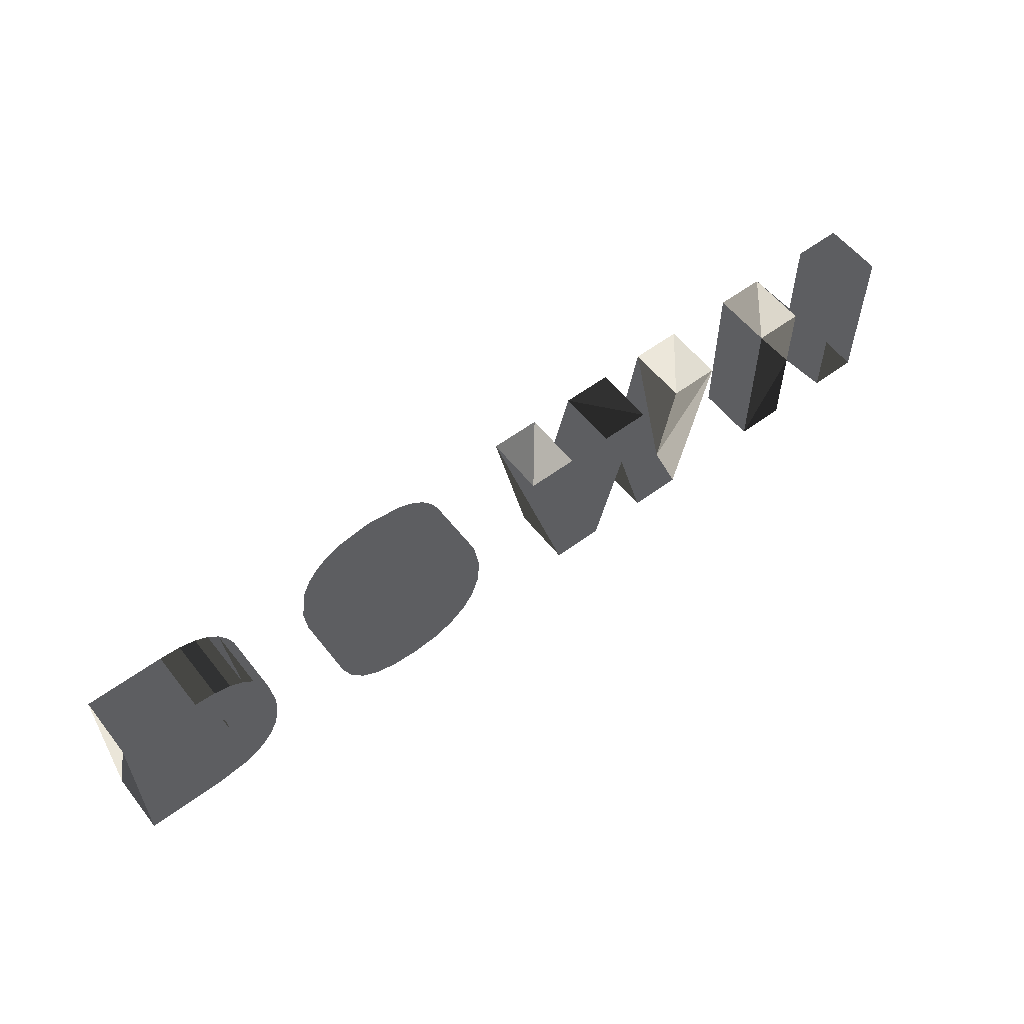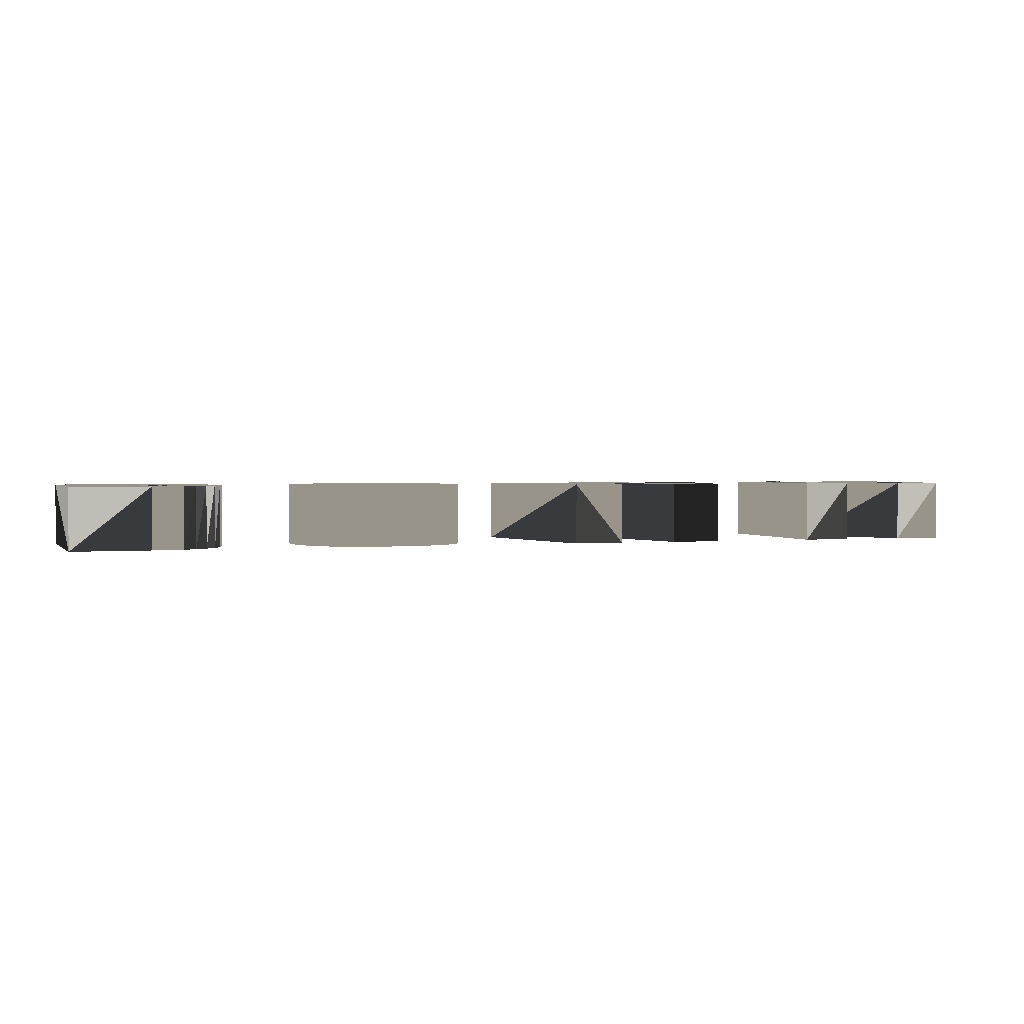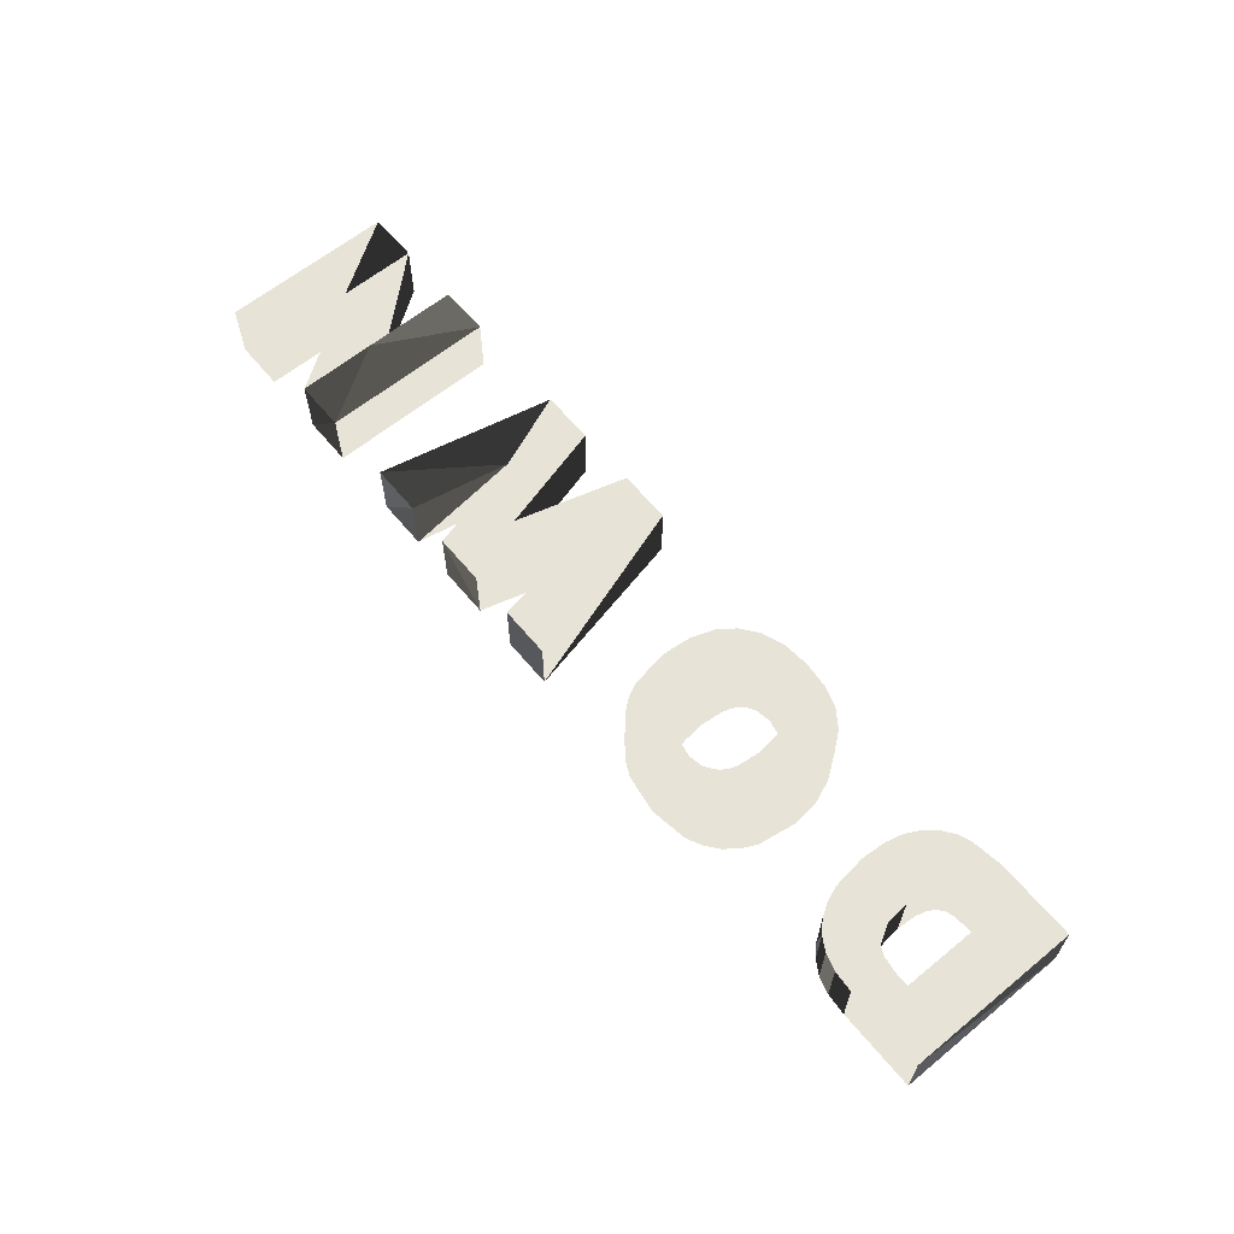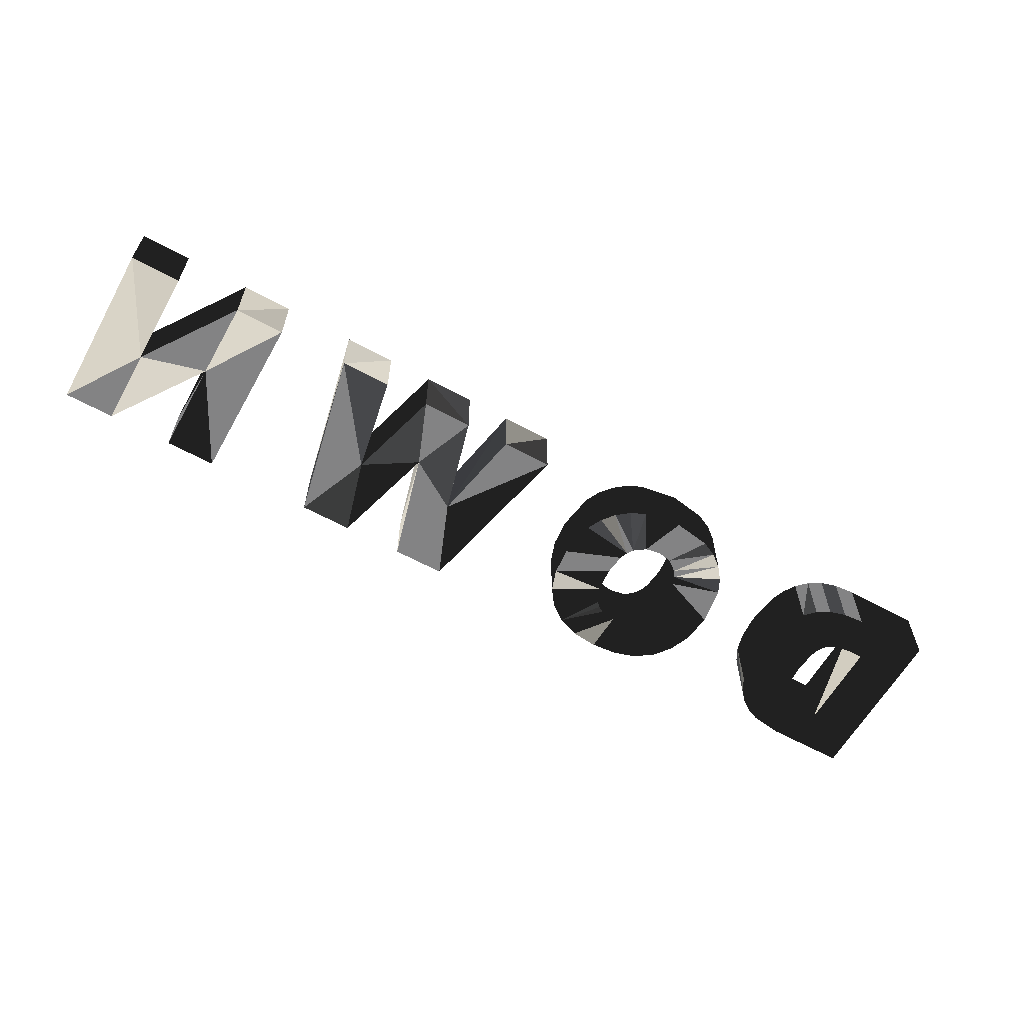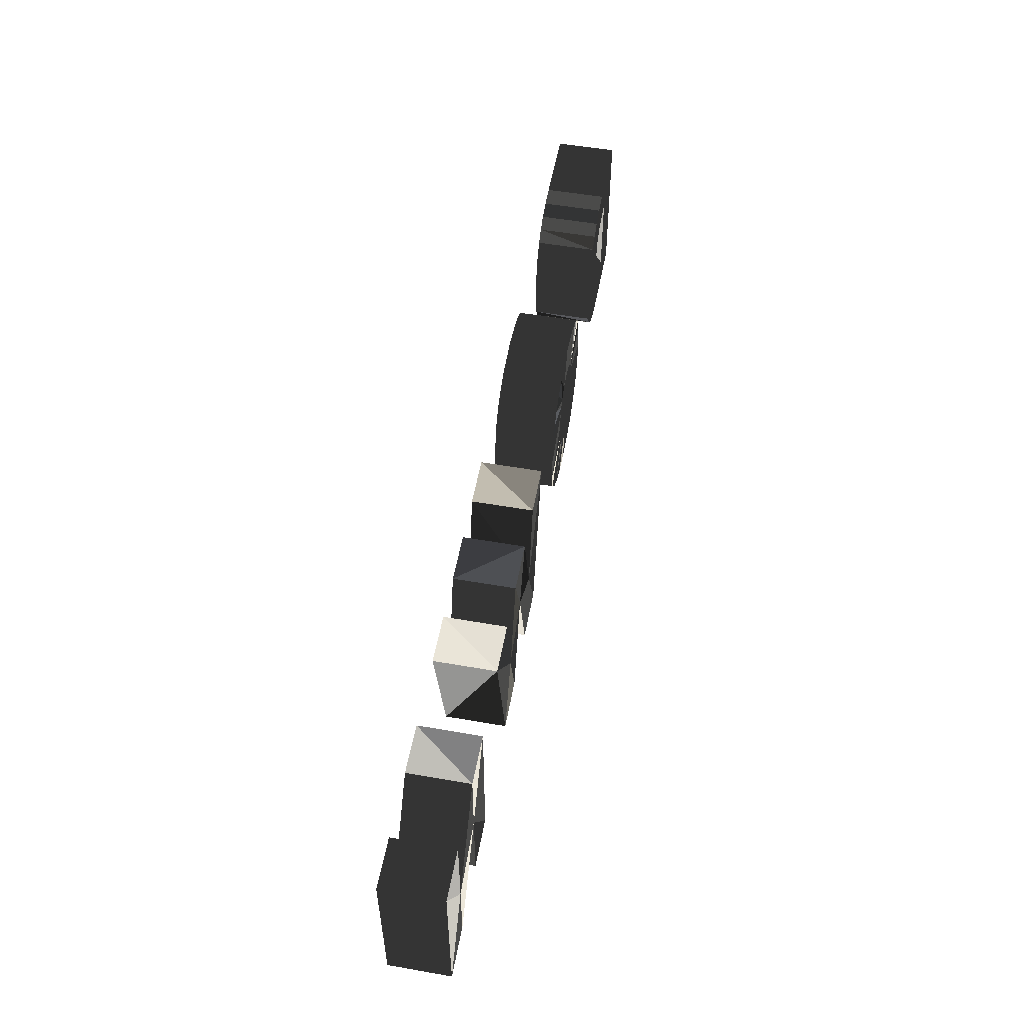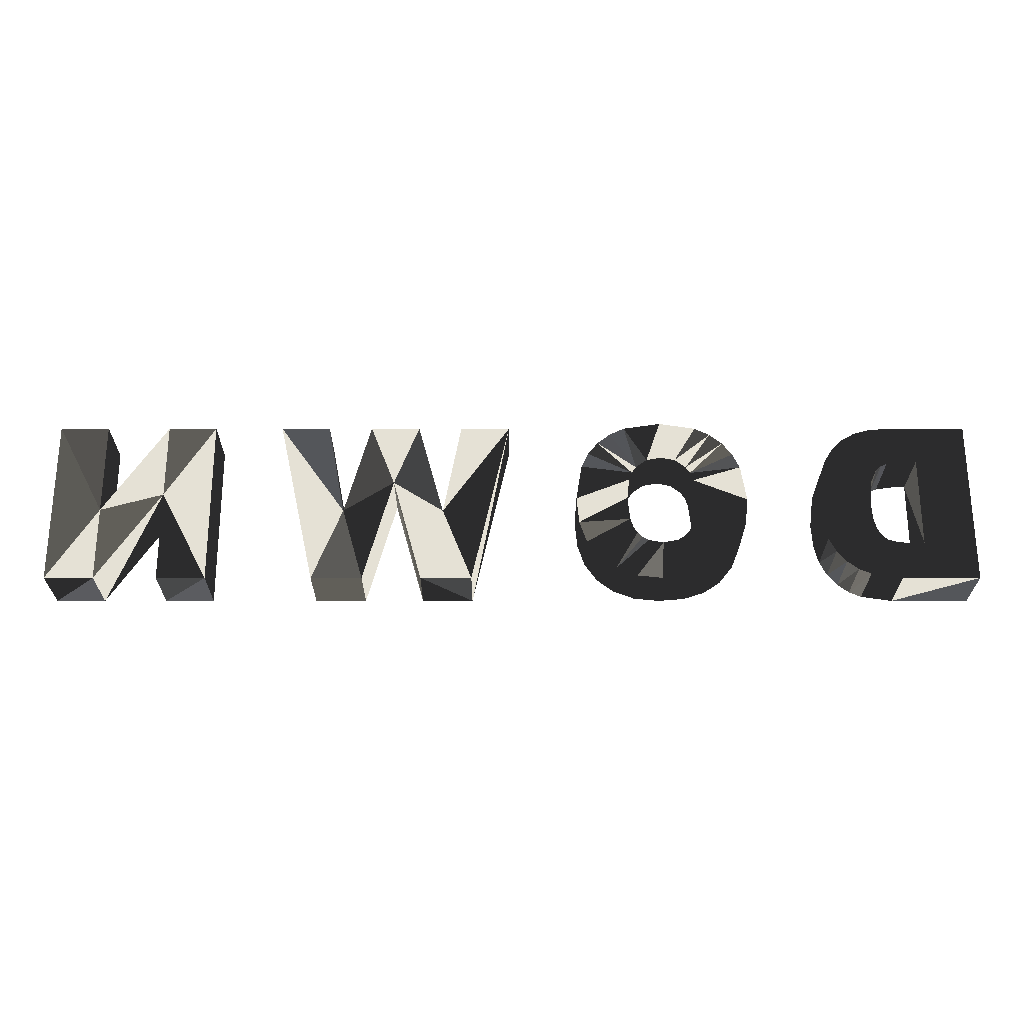
<metadata>
{"format":"obj","ext":"obj","renderer":"f3d","projection":"perspective","resolution":1024,"background":"white","views":[{"elev":57.0,"azim":-37.8,"up":"+Y"},{"elev":1.7,"azim":-18.8,"up":"+Z"},{"elev":62.4,"azim":-129.6,"up":"+Z"},{"elev":-61.1,"azim":150.8,"up":"+Z"},{"elev":54.0,"azim":100.5,"up":"+Y"},{"elev":-25.1,"azim":180.0,"up":"+Y"}]}
</metadata>
<code>
v 4.461 -5.001 4.001
v 7.812 -5.001 4.001
v -29 -5 4.001
v -29 -5 -0.001
v -23.92 -5 -0.001
v -23.92 -5 4.001
v 29.36 -0.059 -0.001
v 25.21 1.073 -0.001
v 29.36 6.061 -0.001
v 32.58 6.061 -0.001
v 22 6.061 -0.001
v 25.19 6.061 -0.001
v -19.97 4.484 -0.001
v -20.65 5.158 -0.001
v -20.65 5.158 4.001
v -19.97 4.484 4.001
v 11.36 6.061 -0.001
v 13.07 -0.123 -0.001
v -21.5 5.654 -0.001
v 9.745 1.964 -0.001
v -21.5 5.654 4.001
v -22.57 5.959 -0.001
v 14.24 6.061 -0.001
v -22.57 5.959 4.001
v 17.48 6.061 -0.001
v -23.92 6.061 -0.001
v -23.92 6.061 4.001
v 1.999 6.061 -0.001
v 5.246 6.061 -0.001
v 6.415 -0.132 -0.001
v -22.25 0.5 -0.001
v 8.125 6.061 -0.001
v -22.25 0.5 4.001
v -5.957 0.847 -0.001
v -22.4 1.981 -0.001
v -22.4 1.981 4.001
v -6.115 2.199 -0.001
v -22.58 2.513 -0.001
v -29 6.061 4.001
v -29 6.061 -0.001
v -6.312 2.717 -0.001
v -6.587 3.13 -0.001
v -7.33 3.67 -0.001
v -2.539 0.802 -0.001
v -5.844 6.068 -0.001
v -4.859 5.604 -0.001
v -4.033 4.955 -0.001
v -3.379 4.14 -0.001
v -2.913 3.176 -0.001
v 32.58 -5.001 4.001
v 29.36 -5.001 4.001
v 29.36 -5.001 -0.001
v 32.58 -5.001 -0.001
v 25.21 -5.001 4.001
v 22 -5.001 4.001
v 22 -5.001 -0.001
v 25.21 -5.001 -0.001
v 11.68 -5.001 4.001
v -7.289 -2.264 -0.001
v 11.68 -5.001 -0.001
v 15.04 -5.001 4.001
v 15.04 -5.001 -0.001
v -6.894 -2.039 -0.001
v 4.461 -5.001 -0.001
v 7.812 -5.001 -0.001
v -6.561 -1.726 -0.001
v -6.297 -1.296 -0.001
v -8.153 -5 -0.001
v -6.108 -0.724 -0.001
v -2.702 -0.963 -0.001
v -3.192 -2.379 -0.001
v -3.99 -3.482 -0.001
v -5.078 -4.31 -0.001
v -6.464 -4.828 -0.001
v -10.58 0.696 -0.001
v -8.296 3.85 -0.001
v -9.228 3.667 -0.001
v -9.956 3.118 -0.001
v -10.23 2.692 -0.001
v -8.289 6.438 -0.001
v -10.43 2.147 -0.001
v -14 0.711 -0.001
v -13.62 3.12 -0.001
v -13.15 4.1 -0.001
v -12.49 4.929 -0.001
v -11.66 5.589 -0.001
v -10.69 6.061 -0.001
v -10.43 -0.743 -0.001
v -10.23 -1.286 -0.001
v 25.21 1.073 4.001
v -22.58 2.513 4.001
v -22.83 2.907 -0.001
v 25.19 6.061 4.001
v -22.83 2.907 4.001
v 22 6.061 4.001
v -23.16 3.191 4.001
v -23.16 3.191 -0.001
v -23.59 3.394 4.001
v -23.59 3.394 -0.001
v 17.48 6.061 4.001
v -25.58 3.556 4.001
v 11.36 6.061 4.001
v -25.58 3.556 -0.001
v 14.24 6.061 4.001
v -24.73 3.556 4.001
v -24.73 3.556 -0.001
v 13.07 -0.123 4.001
v 9.745 1.964 4.001
v -21.89 -4.699 -0.001
v -21.89 -4.699 4.001
v -21.09 -4.37 -0.001
v -21.09 -4.37 4.001
v -20.35 -3.82 -0.001
v -20.35 -3.82 4.001
v 1.999 6.061 4.001
v 5.246 6.061 4.001
v -19.71 -3.08 -0.001
v -19.71 -3.08 4.001
v -19.23 -2.182 -0.001
v 8.125 6.061 4.001
v -19.23 -2.182 4.001
v 6.415 -0.132 4.001
v -18.92 -1.006 -0.001
v -18.92 -1.006 4.001
v -25.58 -2.488 4.001
v -25.58 -2.488 -0.001
v -24.75 -2.488 -0.001
v -24.75 -2.488 4.001
v -5.957 0.847 4.001
v -23.83 -2.428 -0.001
v -23.83 -2.428 4.001
v -6.115 2.199 4.001
v -23.22 -2.25 -0.001
v -23.22 -2.25 4.001
v -6.312 2.717 4.001
v -22.82 -1.924 -0.001
v -22.82 -1.924 4.001
v -6.587 3.13 4.001
v -22.51 -1.42 -0.001
v -22.51 -1.42 4.001
v -7.33 3.67 4.001
v -2.539 0.802 4.001
v -22.32 -0.644 -0.001
v -22.32 -0.644 4.001
v -5.844 6.068 4.001
v -2.913 3.176 4.001
v -3.379 4.14 4.001
v -4.033 4.955 4.001
v -4.859 5.604 4.001
v -7.289 -2.264 4.001
v -6.894 -2.039 4.001
v -6.561 -1.726 4.001
v -6.297 -1.296 4.001
v -8.153 -5 4.001
v -6.108 -0.724 4.001
v -2.702 -0.963 4.001
v -6.464 -4.828 4.001
v -5.078 -4.31 4.001
v -3.99 -3.482 4.001
v -3.192 -2.379 4.001
v -10.58 0.696 4.001
v -8.296 3.85 4.001
v -9.228 3.667 4.001
v -9.96 -1.711 -0.001
v -9.621 -2.031 -0.001
v -9.225 -2.26 -0.001
v -13.81 -1.066 -0.001
v -8.266 -2.443 -0.001
v -13.24 -2.518 -0.001
v -9.863 -4.852 -0.001
v -11.25 -4.405 -0.001
v -12.36 -3.635 -0.001
v -18.82 0.568 -0.001
v -19.09 2.711 -0.001
v -19.45 3.66 -0.001
v 32.58 6.061 4.001
v 29.36 6.061 4.001
v 29.36 -0.059 4.001
v -9.956 3.118 4.001
v -8.289 6.438 4.001
v -10.23 2.692 4.001
v -10.43 2.147 4.001
v -10.69 6.061 4.001
v -11.66 5.589 4.001
v -12.49 4.929 4.001
v -13.15 4.1 4.001
v -13.62 3.12 4.001
v -14 0.711 4.001
v -10.43 -0.743 4.001
v -10.23 -1.286 4.001
v -9.96 -1.711 4.001
v -9.621 -2.031 4.001
v -9.225 -2.26 4.001
v -13.81 -1.066 4.001
v -8.266 -2.443 4.001
v -13.24 -2.518 4.001
v -12.36 -3.635 4.001
v -11.25 -4.405 4.001
v -9.863 -4.852 4.001
v -18.82 0.568 4.001
v -19.09 2.711 4.001
v -19.45 3.66 4.001
f 3 4 6
f 5 6 4
f 12 7 8
f 9 10 7
f 10 53 7
f 53 52 7
f 11 12 8
f 11 8 56
f 13 14 15
f 13 15 16
f 17 18 20
f 14 19 21
f 14 21 15
f 19 22 24
f 19 24 21
f 23 25 18
f 25 62 18
f 22 26 27
f 22 27 24
f 28 29 30
f 17 20 32
f 30 32 20
f 20 65 30
f 35 31 33
f 35 33 36
f 37 44 34
f 42 47 41
f 41 49 37
f 43 45 42
f 3 39 4
f 40 4 39
f 50 51 52
f 50 52 53
f 48 41 47
f 46 47 42
f 49 41 48
f 44 37 49
f 46 42 45
f 45 43 80
f 54 55 56
f 54 56 57
f 61 58 60
f 61 60 62
f 63 73 59
f 1 64 65
f 2 1 65
f 66 73 63
f 67 69 71
f 8 7 52
f 70 71 69
f 68 168 74
f 8 57 56
f 20 18 60
f 62 60 18
f 28 30 64
f 73 66 72
f 71 72 67
f 74 59 73
f 67 72 66
f 34 70 69
f 70 34 44
f 65 64 30
f 1 28 64
f 20 60 108
f 58 108 60
f 77 80 76
f 76 80 43
f 8 52 51
f 78 86 77
f 87 80 77
f 79 85 78
f 178 51 50
f 82 83 81
f 54 57 8
f 61 62 25
f 84 79 83
f 85 79 84
f 86 78 85
f 87 77 86
f 81 83 79
f 75 82 81
f 61 107 58
f 88 167 75
f 89 169 88
f 38 35 36
f 38 36 91
f 90 54 8
f 92 38 91
f 92 91 94
f 12 11 95
f 12 95 93
f 92 94 96
f 92 96 97
f 97 96 98
f 97 98 99
f 54 90 55
f 95 55 90
f 95 90 93
f 100 61 25
f 126 103 101
f 25 23 104
f 25 104 100
f 106 99 105
f 98 105 99
f 101 103 106
f 101 106 105
f 102 107 18
f 102 18 17
f 108 58 107
f 102 108 107
f 110 6 109
f 5 109 6
f 23 18 107
f 23 107 104
f 104 107 100
f 61 100 107
f 109 111 112
f 109 112 110
f 111 113 114
f 111 114 112
f 65 20 2
f 108 2 20
f 115 116 29
f 115 29 28
f 113 117 118
f 113 118 114
f 120 102 32
f 17 32 102
f 117 119 121
f 117 121 118
f 116 122 30
f 116 30 29
f 119 123 124
f 119 124 121
f 2 122 1
f 115 1 122
f 115 122 116
f 32 30 122
f 32 122 120
f 101 125 126
f 102 120 108
f 120 122 108
f 2 108 122
f 127 126 125
f 127 125 128
f 130 127 128
f 130 128 131
f 133 130 131
f 133 131 134
f 136 133 134
f 136 134 137
f 142 146 132
f 132 129 142
f 142 129 156
f 139 136 137
f 139 137 140
f 146 147 135
f 135 132 146
f 143 139 140
f 143 140 144
f 144 33 143
f 31 143 33
f 141 138 145
f 147 148 135
f 138 135 148
f 149 138 148
f 145 138 149
f 151 150 158
f 157 158 150
f 150 195 157
f 152 151 158
f 155 156 129
f 153 160 155
f 158 159 152
f 152 159 153
f 160 153 159
f 156 155 160
f 162 141 180
f 145 180 141
f 164 172 89
f 165 172 164
f 170 171 166
f 167 88 169
f 82 75 167
f 169 89 172
f 172 165 171
f 165 166 171
f 166 168 170
f 68 170 168
f 59 74 168
f 35 173 31
f 38 175 35
f 92 13 38
f 22 19 97
f 26 22 99
f 175 174 35
f 173 35 174
f 97 99 22
f 97 14 92
f 14 97 19
f 13 92 14
f 175 38 13
f 126 40 103
f 99 106 26
f 106 103 26
f 40 26 103
f 127 5 126
f 130 5 127
f 40 126 4
f 133 109 130
f 136 111 133
f 4 126 5
f 119 117 139
f 143 31 123
f 5 130 109
f 173 123 31
f 139 143 119
f 119 143 123
f 136 139 117
f 117 113 136
f 113 111 136
f 109 133 111
f 1 115 28
f 55 95 11
f 55 11 56
f 8 51 90
f 176 50 53
f 176 53 10
f 10 9 177
f 10 177 176
f 93 178 7
f 93 7 12
f 51 178 90
f 93 90 178
f 9 7 178
f 9 178 177
f 178 50 176
f 177 178 176
f 163 162 180
f 183 184 163
f 180 183 163
f 179 163 184
f 185 186 181
f 184 185 179
f 181 179 185
f 186 187 181
f 189 161 194
f 182 181 187
f 187 188 182
f 161 182 188
f 188 194 161
f 194 196 189
f 190 189 196
f 196 197 190
f 191 190 197
f 192 191 197
f 197 198 192
f 193 192 198
f 198 199 193
f 195 193 199
f 199 154 195
f 154 157 195
f 142 156 44
f 70 44 156
f 44 146 142
f 146 44 49
f 49 48 147
f 49 147 146
f 48 47 148
f 48 148 147
f 47 46 149
f 47 149 148
f 46 45 145
f 46 145 149
f 37 34 129
f 37 129 132
f 41 37 132
f 41 132 135
f 42 41 135
f 42 135 138
f 42 138 141
f 42 141 43
f 154 68 157
f 68 74 157
f 74 73 158
f 74 158 157
f 73 72 159
f 73 159 158
f 72 71 160
f 72 160 159
f 161 189 88
f 161 88 75
f 88 189 190
f 88 190 89
f 89 190 191
f 89 191 164
f 165 164 191
f 165 191 192
f 166 165 192
f 166 192 193
f 168 166 193
f 168 193 195
f 195 150 168
f 59 168 150
f 27 26 40
f 27 40 39
f 33 200 36
f 200 201 36
f 91 36 202
f 201 202 36
f 94 91 16
f 202 16 91
f 96 24 98
f 16 15 94
f 96 94 15
f 15 21 96
f 24 96 21
f 27 98 24
f 27 105 98
f 105 27 101
f 39 101 27
f 3 125 39
f 3 6 125
f 101 39 125
f 131 128 6
f 128 125 6
f 6 110 131
f 110 112 134
f 134 131 110
f 137 134 112
f 124 200 33
f 124 33 144
f 140 121 144
f 112 114 137
f 114 118 137
f 140 137 118
f 118 121 140
f 124 144 121
f 123 173 200
f 123 200 124
f 201 200 173
f 201 173 174
f 174 175 202
f 174 202 201
f 175 13 16
f 175 16 202
f 71 70 156
f 71 156 160
f 63 59 150
f 63 150 151
f 66 63 151
f 66 151 152
f 67 66 152
f 67 152 153
f 69 67 153
f 69 153 155
f 155 129 69
f 34 69 129
f 188 82 194
f 180 145 80
f 45 80 145
f 87 183 80
f 180 80 183
f 87 86 184
f 87 184 183
f 86 85 185
f 86 185 184
f 85 84 186
f 85 186 185
f 84 83 187
f 84 187 186
f 83 82 188
f 83 188 187
f 141 162 76
f 141 76 43
f 76 162 163
f 76 163 77
f 77 163 179
f 77 179 78
f 78 179 181
f 78 181 79
f 79 181 182
f 79 182 81
f 81 182 161
f 81 161 75
f 82 167 194
f 167 169 194
f 194 169 196
f 169 172 196
f 196 172 197
f 171 198 197
f 171 197 172
f 170 199 198
f 170 198 171
f 170 68 199
f 154 199 68

</code>
